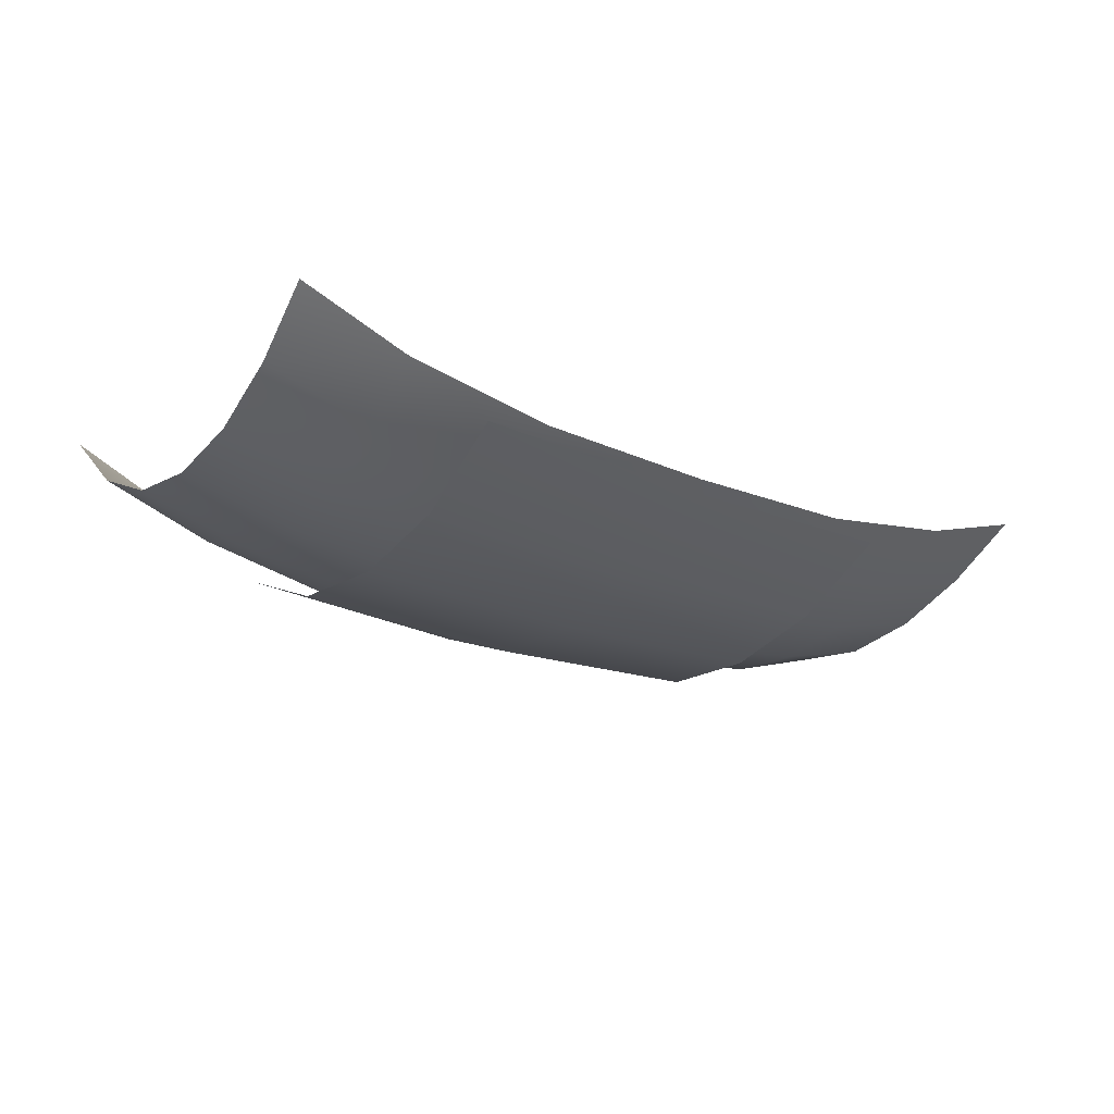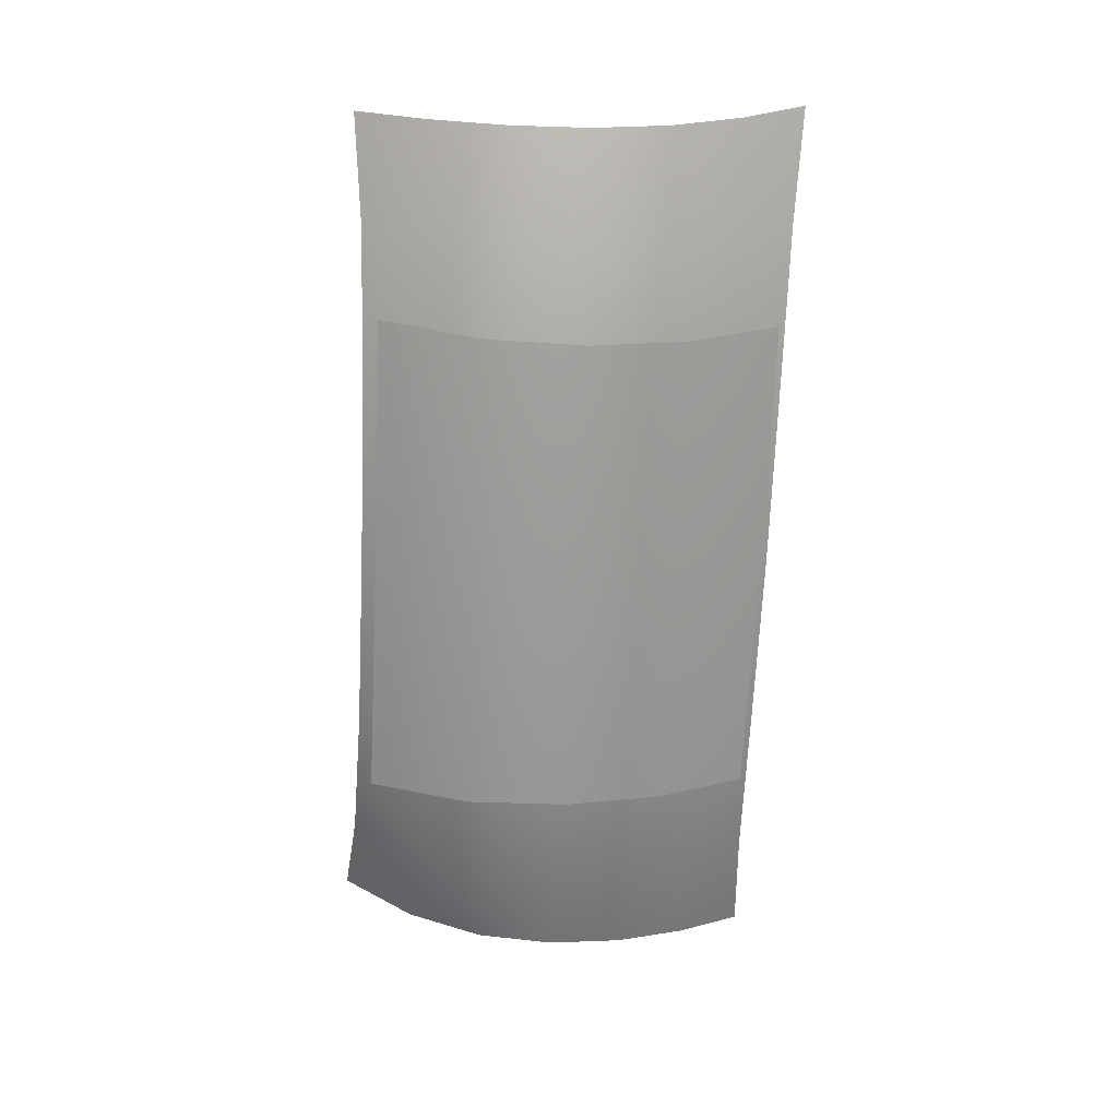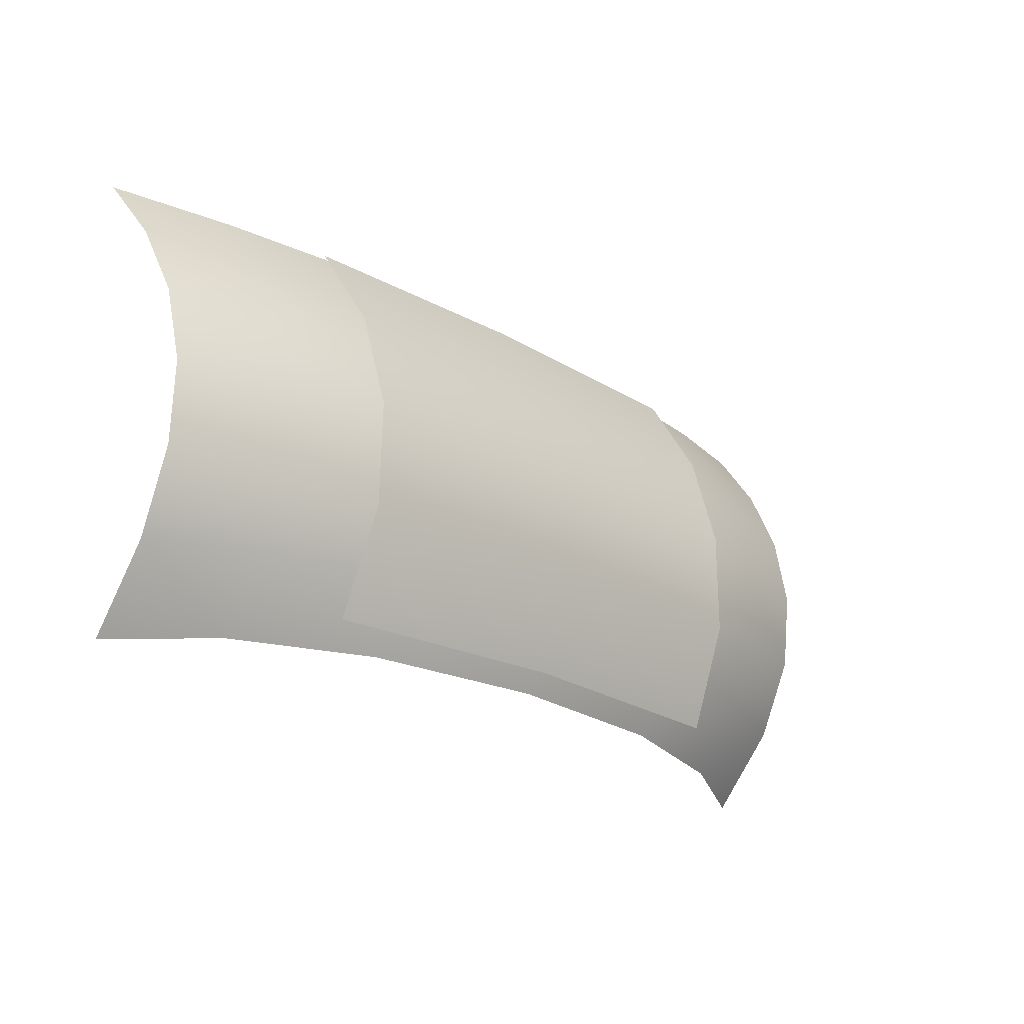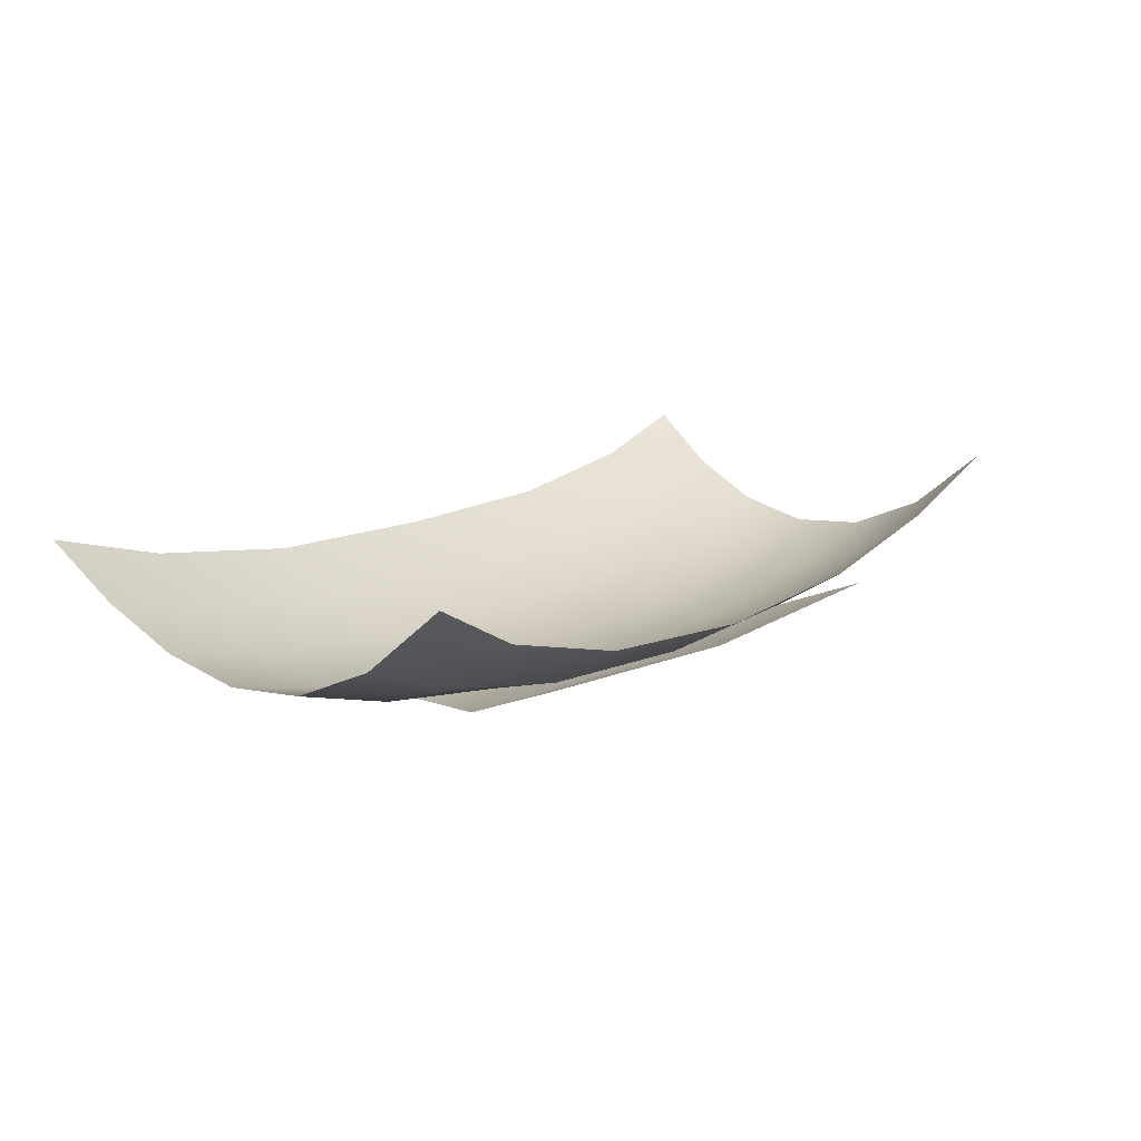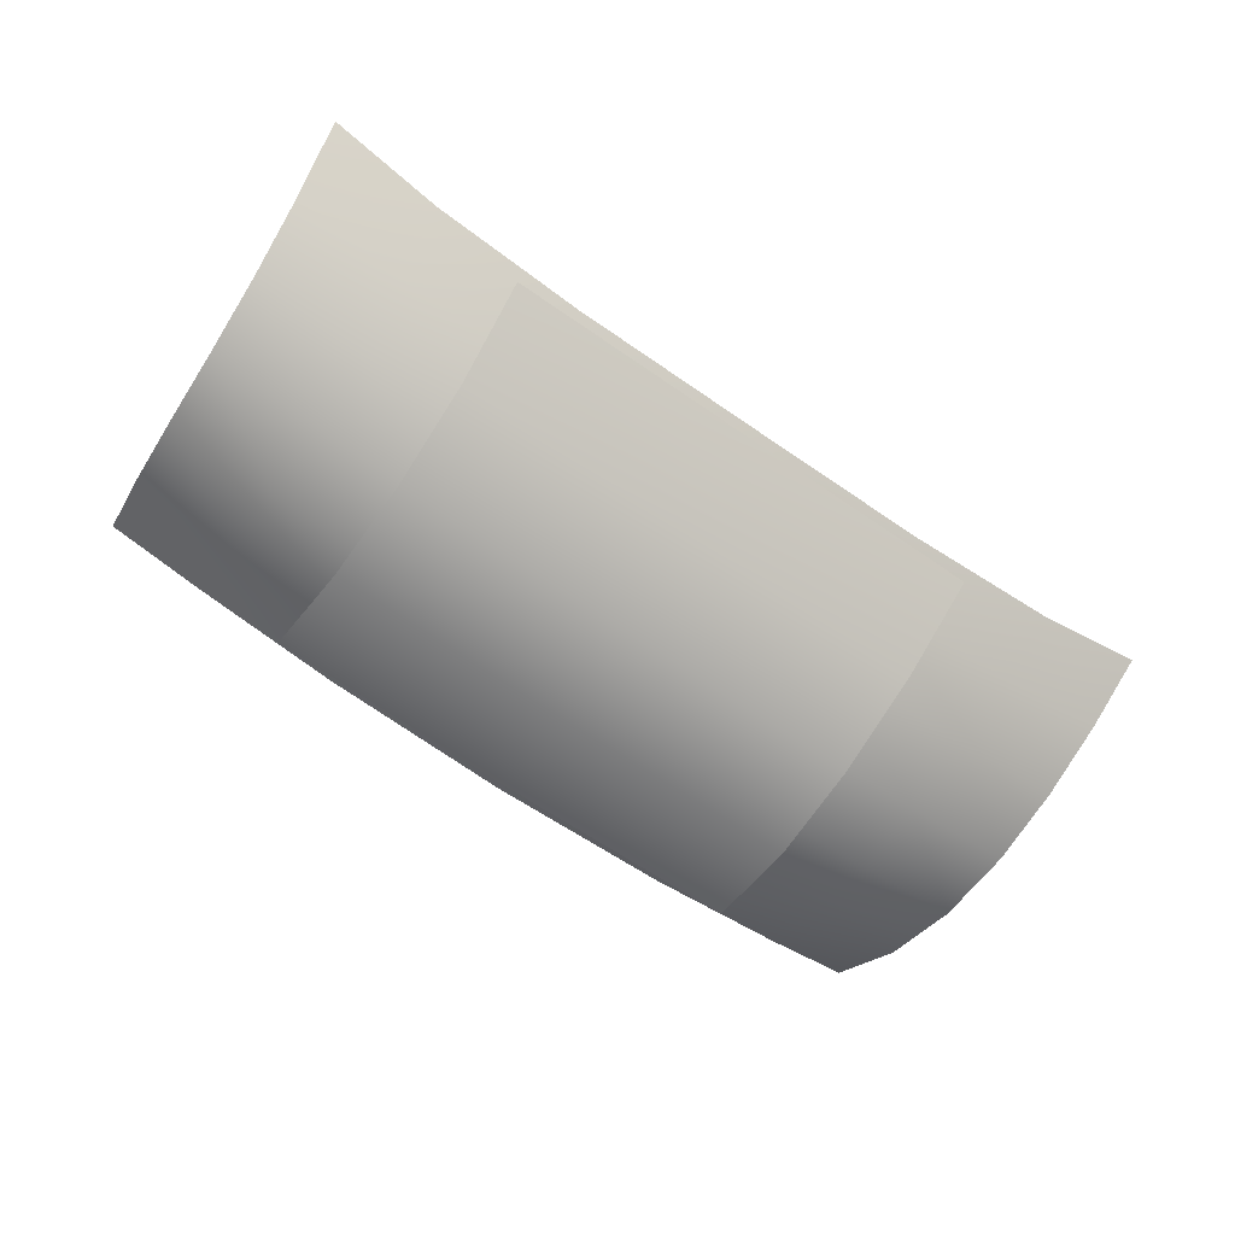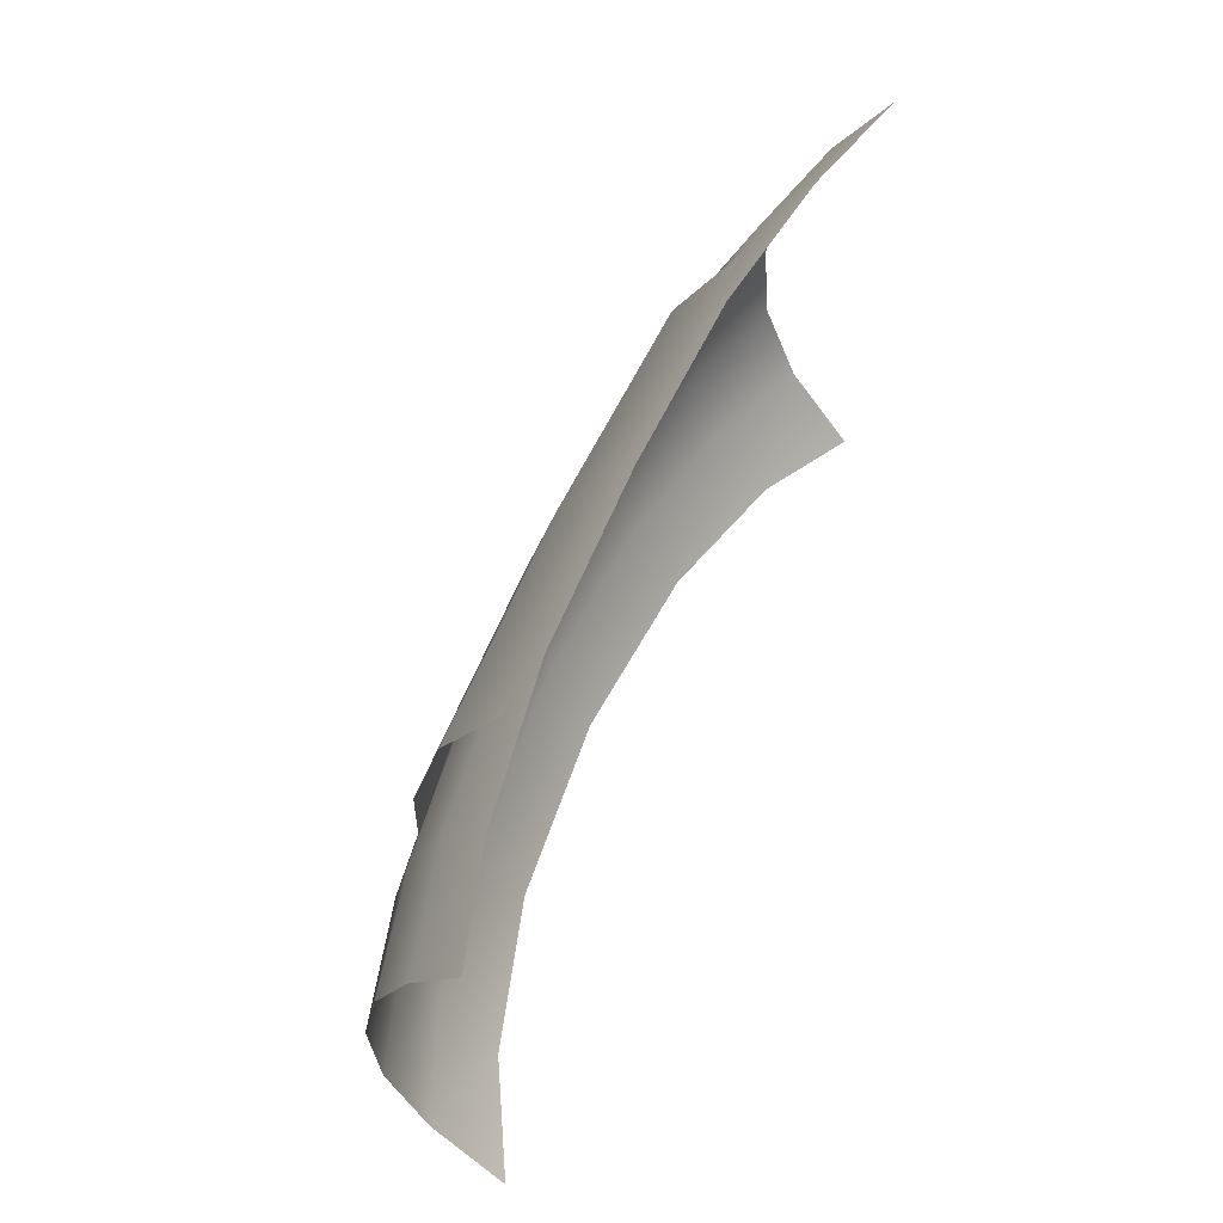
<metadata>
{"format":"obj","ext":"obj","renderer":"f3d","projection":"perspective","resolution":1024,"background":"white","views":[{"elev":-19.2,"azim":-39.6,"up":"+Y"},{"elev":-69.8,"azim":-92.6,"up":"+Y"},{"elev":-22.4,"azim":-45.3,"up":"+Z"},{"elev":13.5,"azim":129.1,"up":"+Y"},{"elev":-68.7,"azim":-34.5,"up":"+Y"},{"elev":55.4,"azim":112.5,"up":"+Z"}]}
</metadata>
<code>
g Color_Cloth_01
v -12.26 -0.2683 11.92
v -9.217 -1.128 11.75
v -12.05 -1.588 10.17
v -8.978 -2.329 10.11
v -11.89 -2.532 8.268
v -5.063 -1.725 11.72
v -8.83 -3.236 8.298
v -8.773 -3.724 6.337
v -11.79 -2.978 6.238
v -8.791 -3.66 4.297
v -11.74 -2.791 4.13
v -8.849 -2.941 2.267
v -11.68 -1.87 2.02
v -8.909 -1.551 0.338
v -11.58 -0.1915 -0.01141
v -5 -2.591 0.5275
v -4.888 -3.743 2.41
v 4.768e-07 -2.988 0.5831
v -4.804 -4.287 4.405
v -1.907e-06 -4.037 2.455
v 5 -2.591 0.5275
v -4.768 -4.241 6.417
v -1.431e-06 -4.502 4.443
v 4.888 -3.743 2.41
v -4.794 -3.711 8.349
v 8.849 -2.941 2.267
v 8.909 -1.551 0.338
v 0 -4.397 6.451
v 4.804 -4.287 4.405
v -4.891 -2.834 10.13
v 11.68 -1.87 2.02
v 11.58 -0.1915 -0.01141
v 11.74 -2.791 4.13
v 0 -3.836 8.378
v -2.384e-06 -2.975 10.15
v -4.768e-07 -1.855 11.73
v 4.768 -4.241 6.417
v 8.791 -3.66 4.297
v 8.773 -3.724 6.337
v 11.79 -2.978 6.238
v 4.794 -3.711 8.349
v 4.891 -2.834 10.13
v 5.063 -1.725 11.72
v 8.83 -3.236 8.298
v 11.89 -2.532 8.268
v 8.978 -2.329 10.11
v 9.217 -1.128 11.75
v 12.05 -1.588 10.17
v 12.26 -0.2683 11.92
v -3.338e-06 -2.178 11.54
v 6.694 -1.994 11.51
v 6.561 -3.573 9.076
v 4.768e-07 -3.736 9.116
v -6.694 -1.994 11.51
v 6.525 -4.366 6.432
v -6.561 -3.573 9.076
v 4.768e-07 -4.571 6.478
v 6.575 -4.342 3.678
v -6.525 -4.366 6.432
v -1.431e-06 -4.623 3.731
v 6.689 -3.249 0.9472
v -6.575 -4.342 3.678
v -1.907e-06 -3.633 1.009
v -6.689 -3.249 0.9472
g Color_Cloth_01_0
f 3 2 1
f 4 2 3
f 5 4 3
f 4 6 2
f 7 4 5
f 8 7 5
f 9 8 5
f 10 8 9
f 11 10 9
f 10 11 12
f 13 12 11
f 12 13 14
f 15 14 13
f 14 16 12
f 17 12 16
f 12 17 10
f 16 18 17
f 10 19 8
f 17 19 10
f 18 20 17
f 17 20 19
f 18 21 20
f 8 22 7
f 19 22 8
f 20 23 19
f 19 23 22
f 21 24 20
f 20 24 23
f 22 25 7
f 7 25 4
f 21 26 24
f 27 26 21
f 23 28 22
f 22 28 25
f 24 29 23
f 24 26 29
f 23 29 28
f 25 30 4
f 30 6 4
f 27 31 26
f 32 31 27
f 31 33 26
f 28 34 25
f 25 34 30
f 30 35 6
f 34 35 30
f 35 36 6
f 29 37 28
f 28 37 34
f 26 38 29
f 26 33 38
f 29 38 37
f 38 33 39
f 38 39 37
f 33 40 39
f 37 41 34
f 34 41 35
f 37 39 41
f 35 42 36
f 41 42 35
f 42 43 36
f 39 40 44
f 39 44 41
f 41 44 42
f 40 45 44
f 42 46 43
f 44 46 42
f 44 45 46
f 46 47 43
f 48 46 45
f 46 48 47
f 48 49 47
f 52 51 50
f 53 52 50
f 53 50 54
f 55 52 53
f 56 53 54
f 57 55 53
f 57 53 56
f 58 55 57
f 59 57 56
f 60 58 57
f 60 57 59
f 61 58 60
f 62 60 59
f 63 61 60
f 63 60 62
f 64 63 62

</code>
